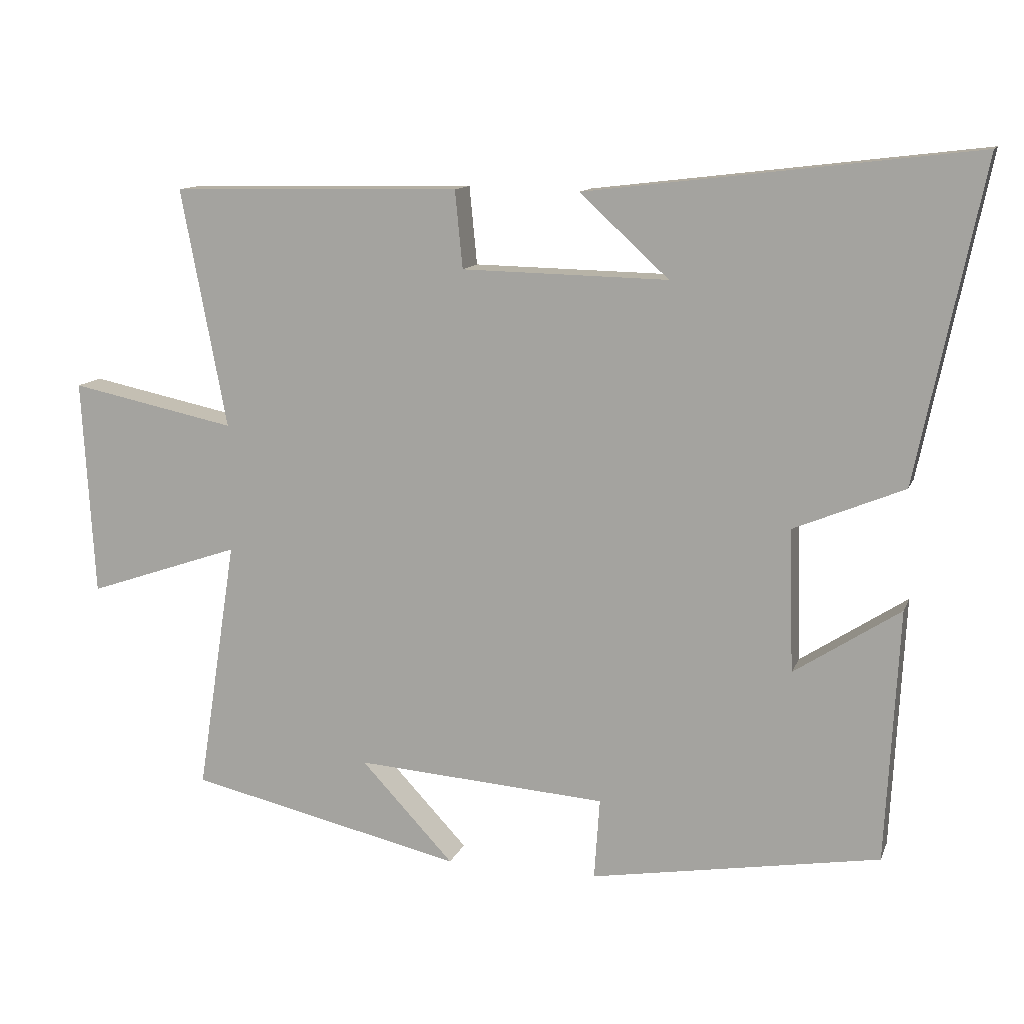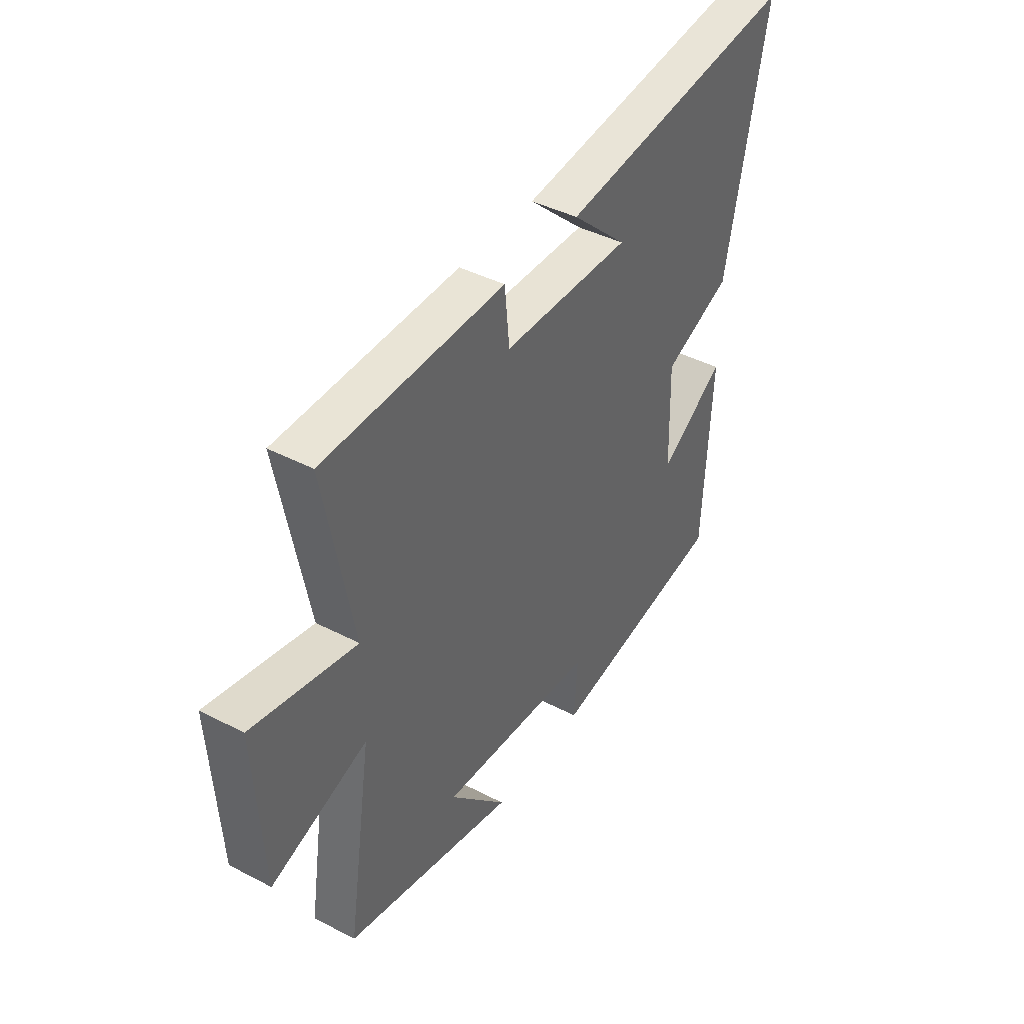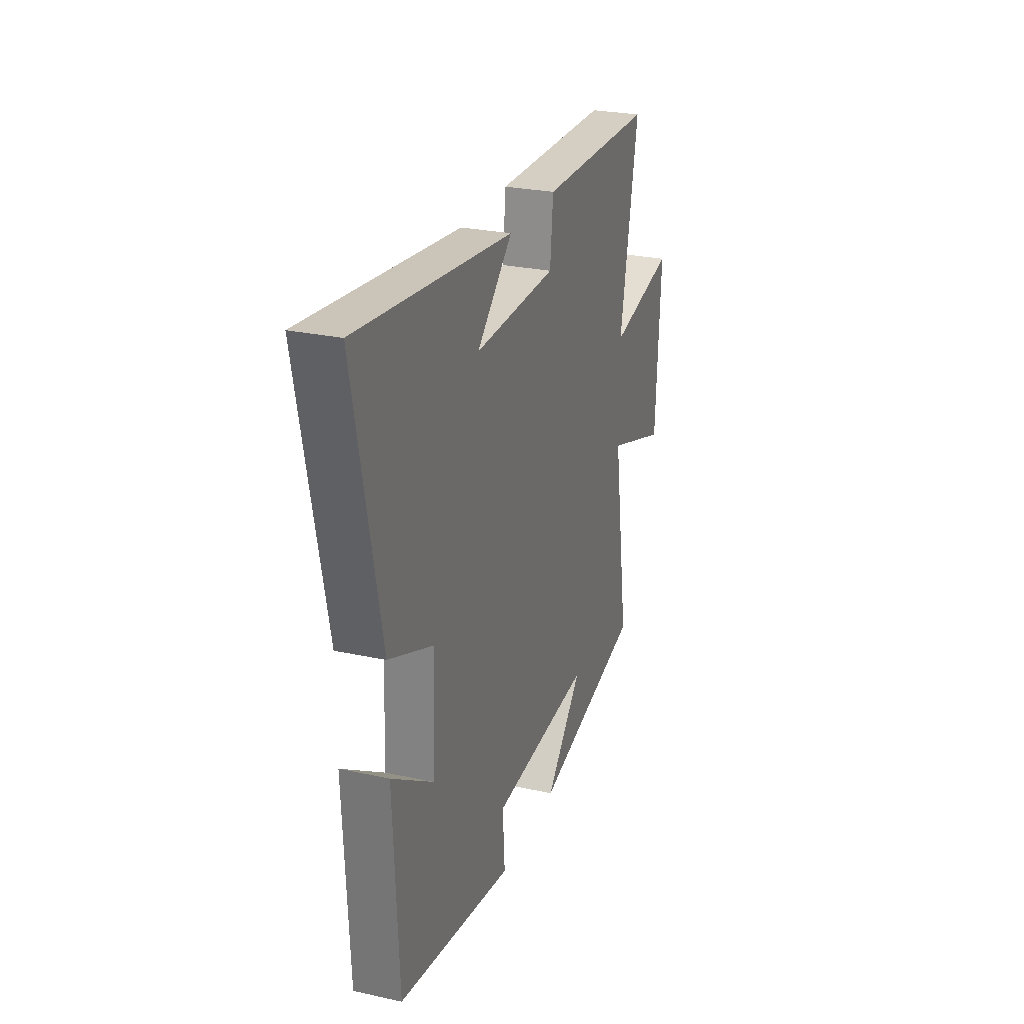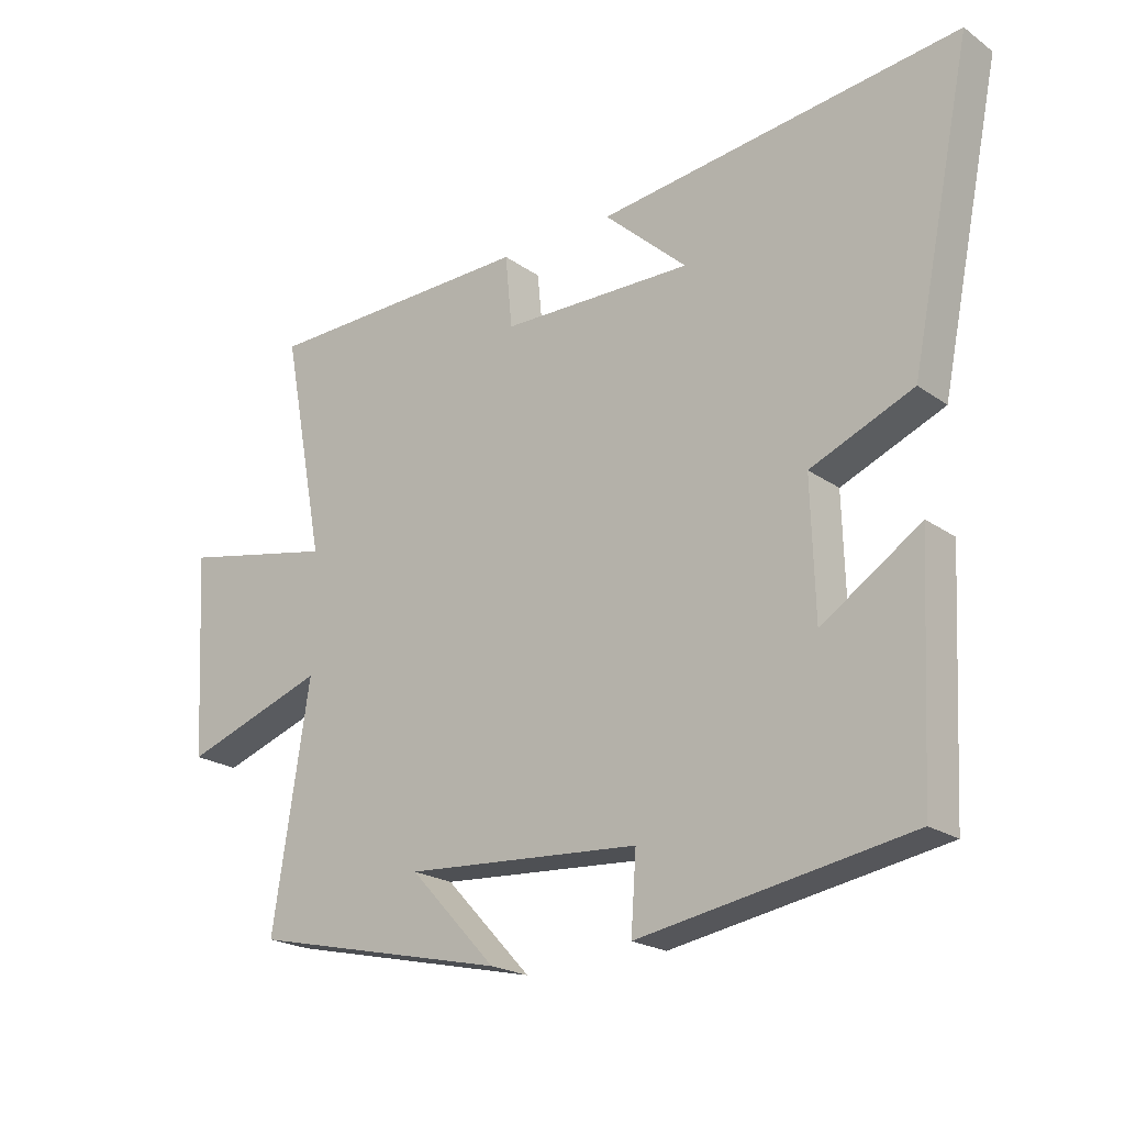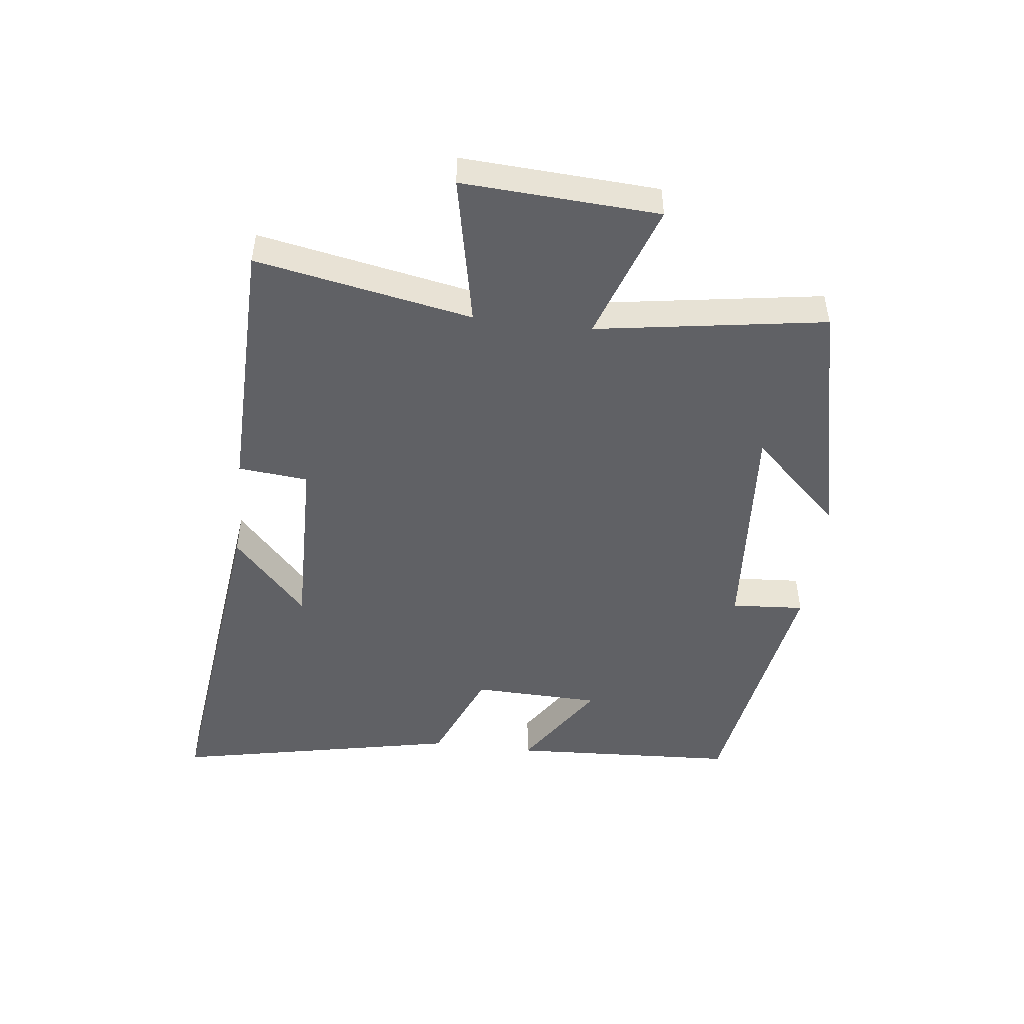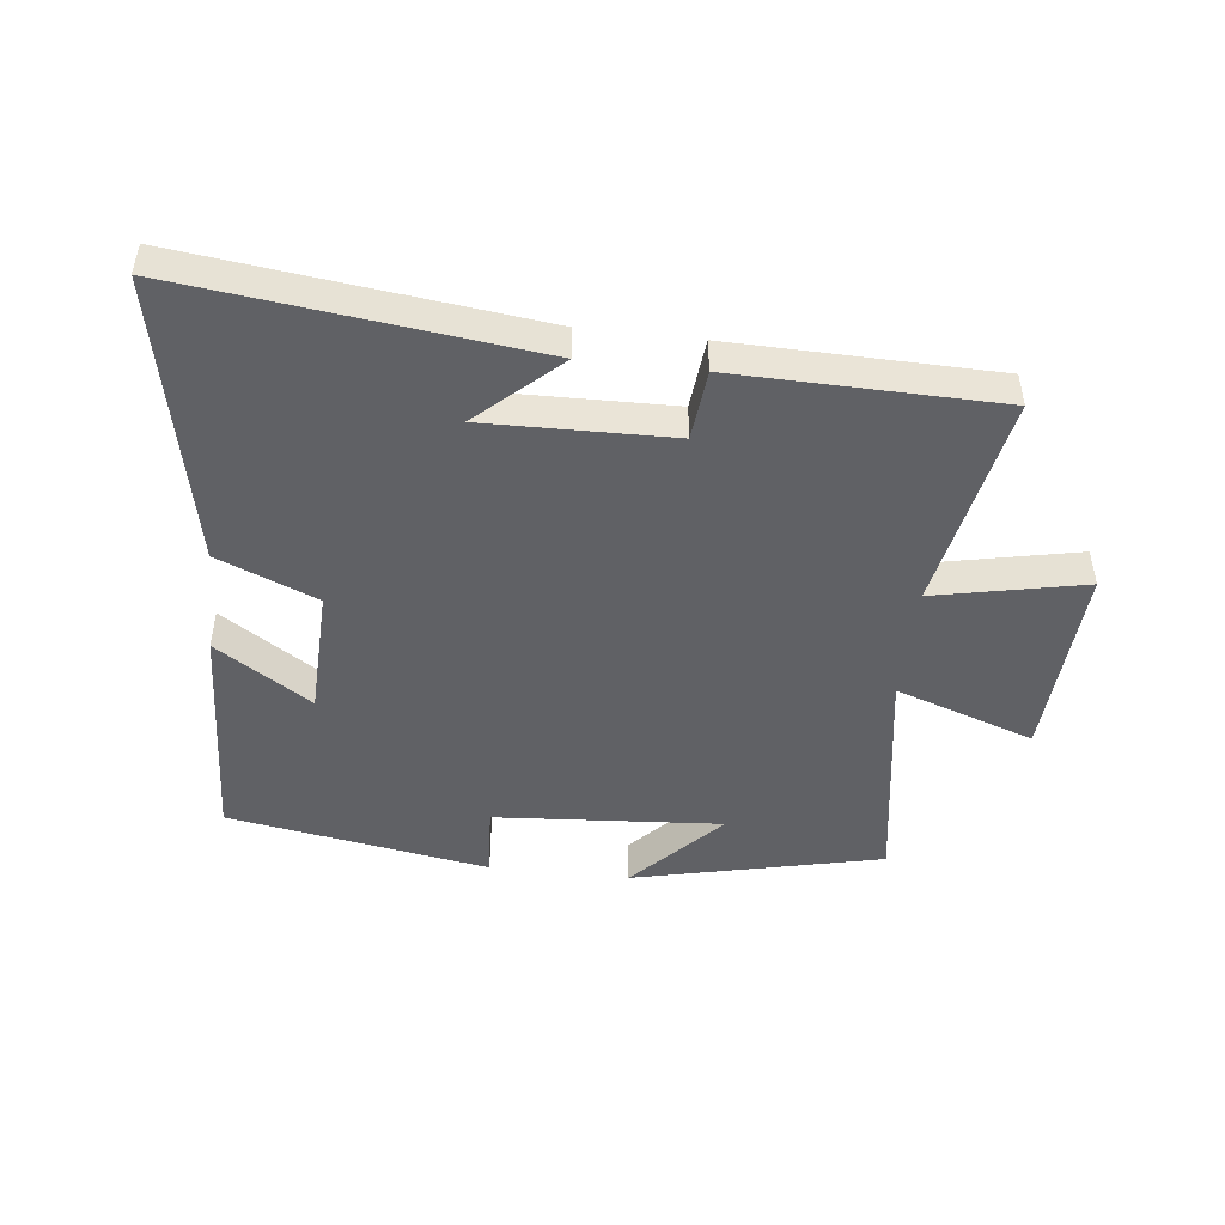
<metadata>
{"format":"obj","ext":"obj","renderer":"f3d","projection":"perspective","resolution":1024,"background":"white","views":[{"elev":12.1,"azim":-164.0,"up":"+Z"},{"elev":41.8,"azim":122.1,"up":"+Z"},{"elev":26.5,"azim":-71.0,"up":"+Z"},{"elev":-21.4,"azim":-140.8,"up":"+Z"},{"elev":-48.3,"azim":83.2,"up":"+Y"},{"elev":-47.6,"azim":-6.5,"up":"+Y"}]}
</metadata>
<code>
v 0.566 0.07 0.492
v 0.5 0.07 0.146
v 0.74 0.07 0.196
v 0.722 0.07 -0.118
v 0.5 0.07 -0.042
v 0.557 0.07 -0.409
v 0.159 0.07 -0.5
v 0.293 0.07 -0.357
v -0.071 0.07 -0.383
v -0.063 0.07 -0.5
v -0.481 0.07 -0.43
v -0.5 0.07 -0.065
v -0.347 0.07 -0.165
v -0.341 0.07 0.041
v -0.5 0.07 0.107
v -0.595 0.07 0.567
v -0.034 0.07 0.5
v -0.163 0.07 0.382
v 0.135 0.07 0.388
v 0.146 0.07 0.5
v 0.566 0 0.492
v 0.5 0 0.146
v 0.74 0 0.196
v 0.722 0 -0.118
v 0.5 0 -0.042
v 0.557 0 -0.409
v 0.159 0 -0.5
v 0.293 0 -0.357
v -0.071 0 -0.383
v -0.063 0 -0.5
v -0.481 0 -0.43
v -0.5 0 -0.065
v -0.347 0 -0.165
v -0.341 0 0.041
v -0.5 0 0.107
v -0.595 0 0.567
v -0.034 0 0.5
v -0.163 0 0.382
v 0.135 0 0.388
v 0.146 0 0.5
f 19 20 1 2
f 18 19 2
f 15 16 17 18
f 14 15 18 2
f 13 14 2
f 11 12 13
f 10 11 13
f 9 10 13
f 8 9 13 2
f 6 7 8
f 5 6 8
f 5 8 2
f 2 3 4 5
f 22 21 40 39
f 22 39 38
f 38 37 36 35
f 22 38 35 34
f 22 34 33
f 33 32 31
f 33 31 30
f 33 30 29
f 22 33 29 28
f 28 27 26
f 28 26 25
f 22 28 25
f 25 24 23 22
f 1 21 22 2
f 2 22 23 3
f 3 23 24 4
f 4 24 25 5
f 5 25 26 6
f 6 26 27 7
f 7 27 28 8
f 8 28 29 9
f 9 29 30 10
f 10 30 31 11
f 11 31 32 12
f 12 32 33 13
f 13 33 34 14
f 14 34 35 15
f 15 35 36 16
f 16 36 37 17
f 17 37 38 18
f 18 38 39 19
f 19 39 40 20
f 20 40 21 1

</code>
